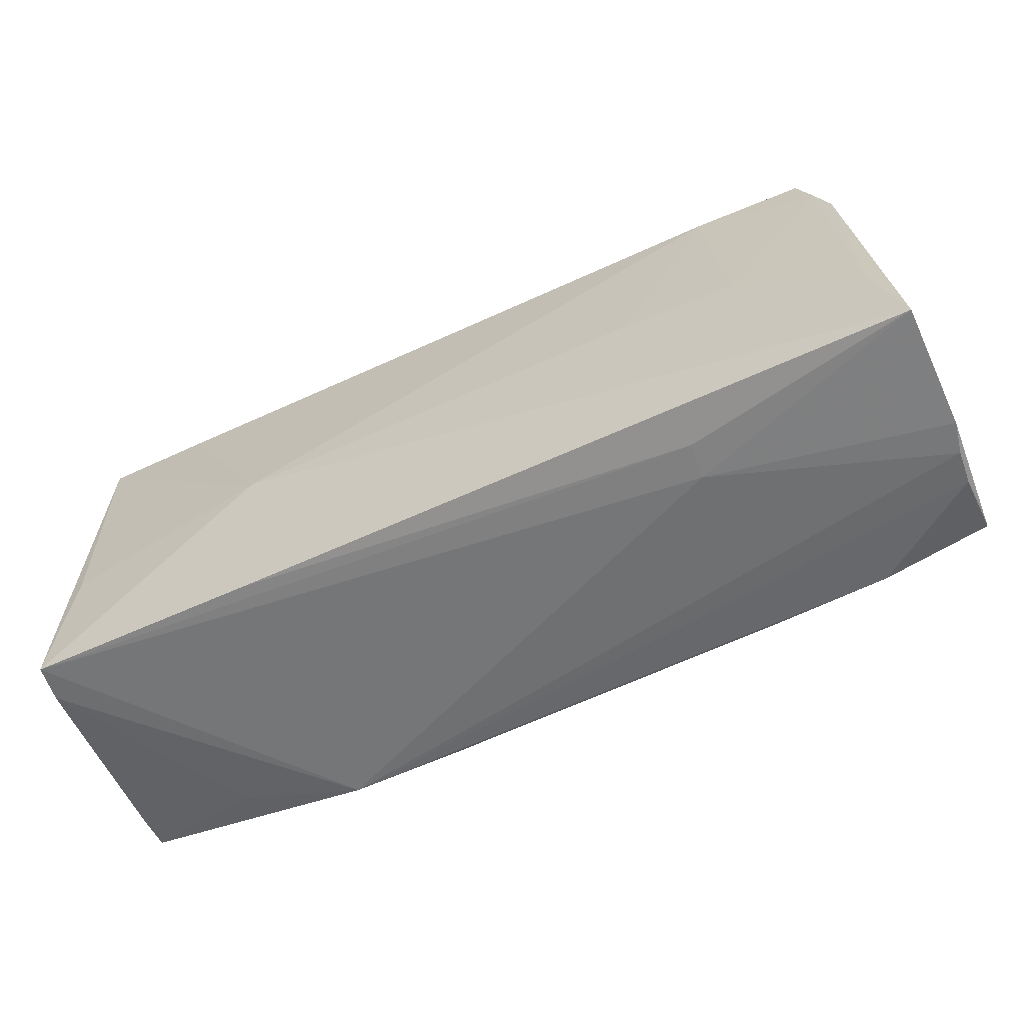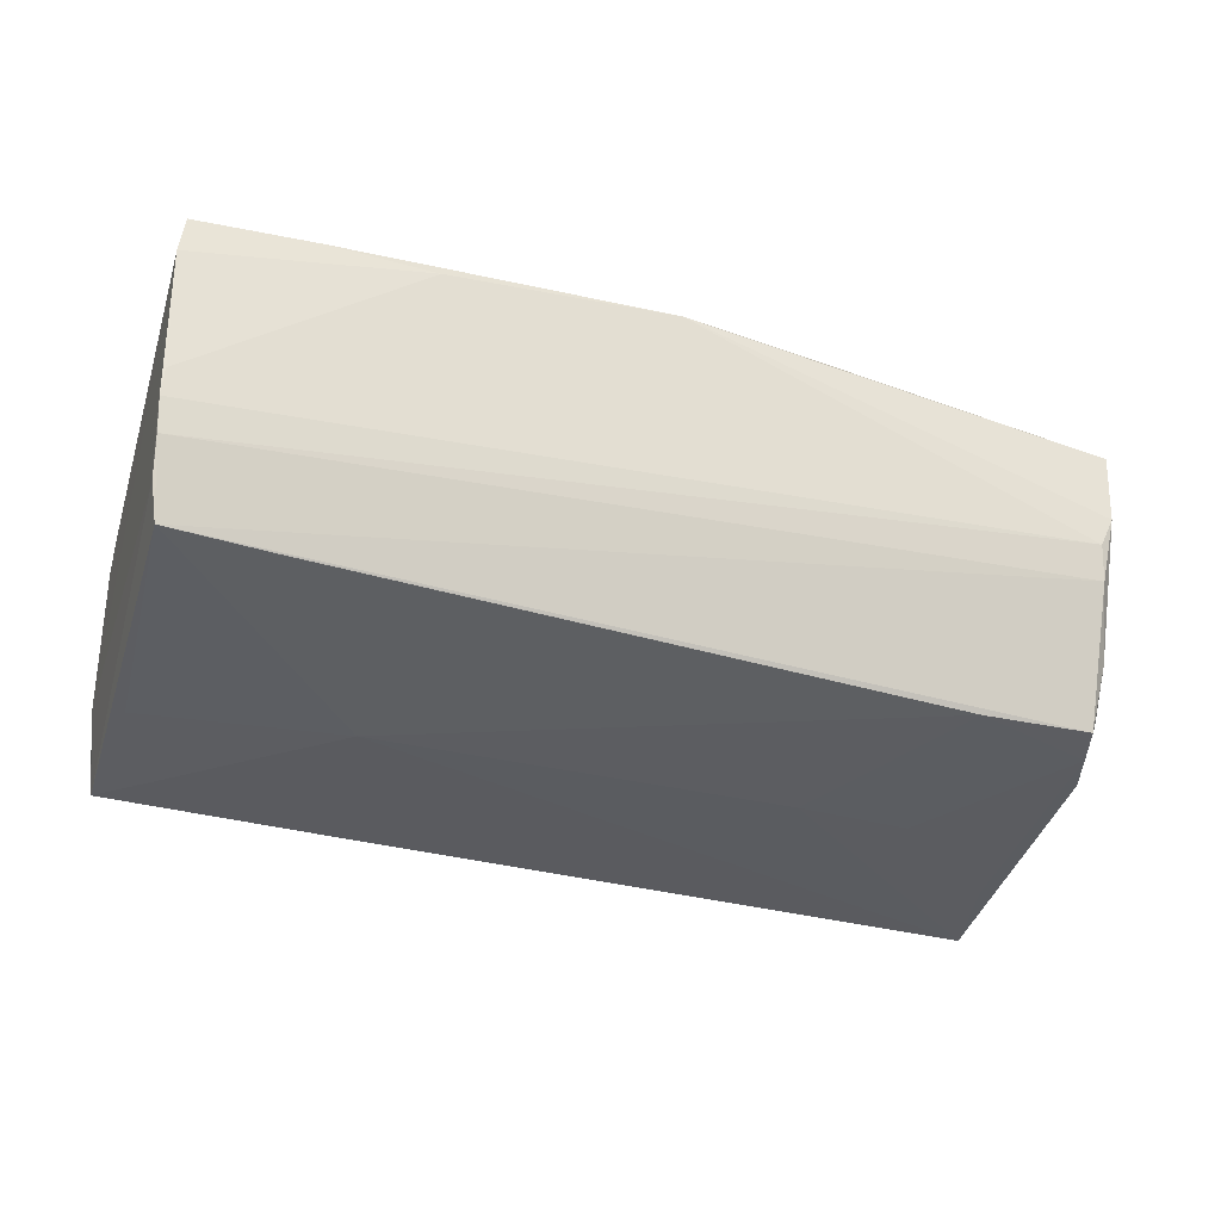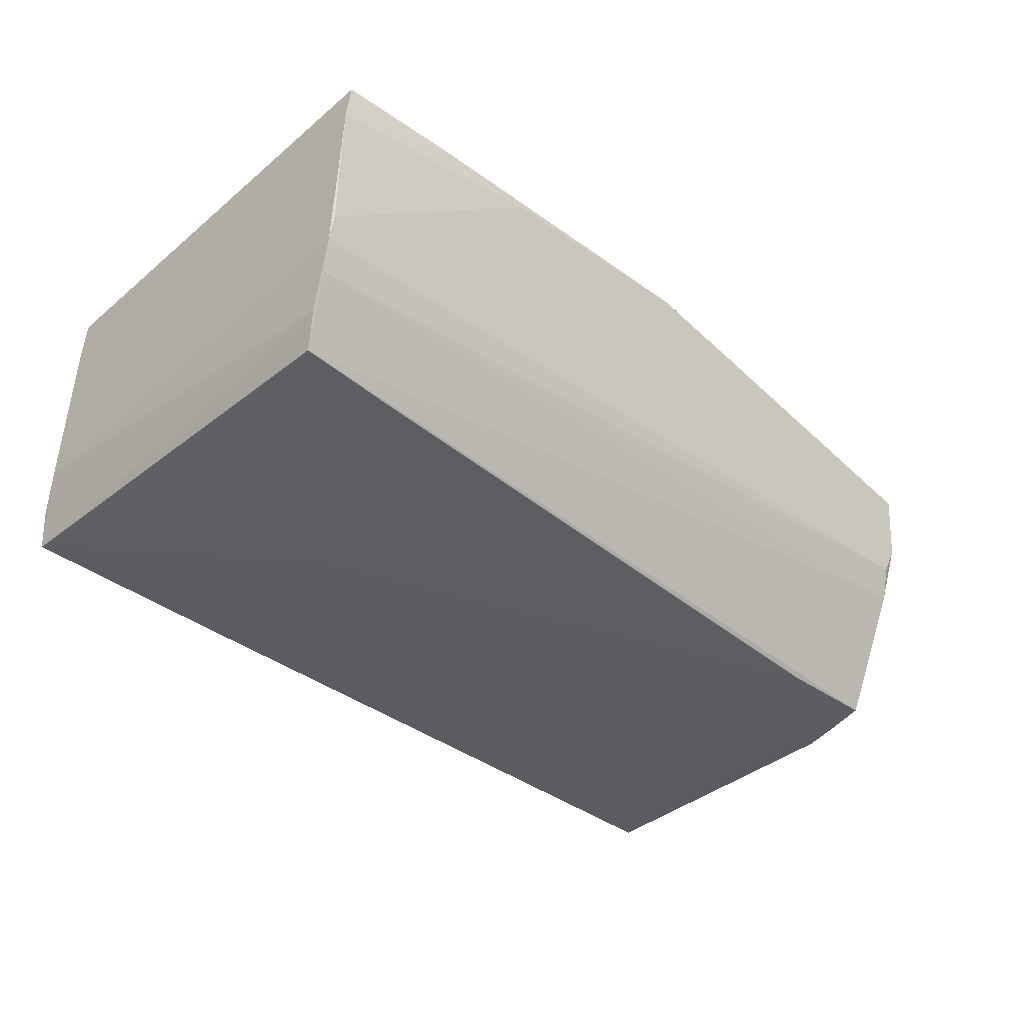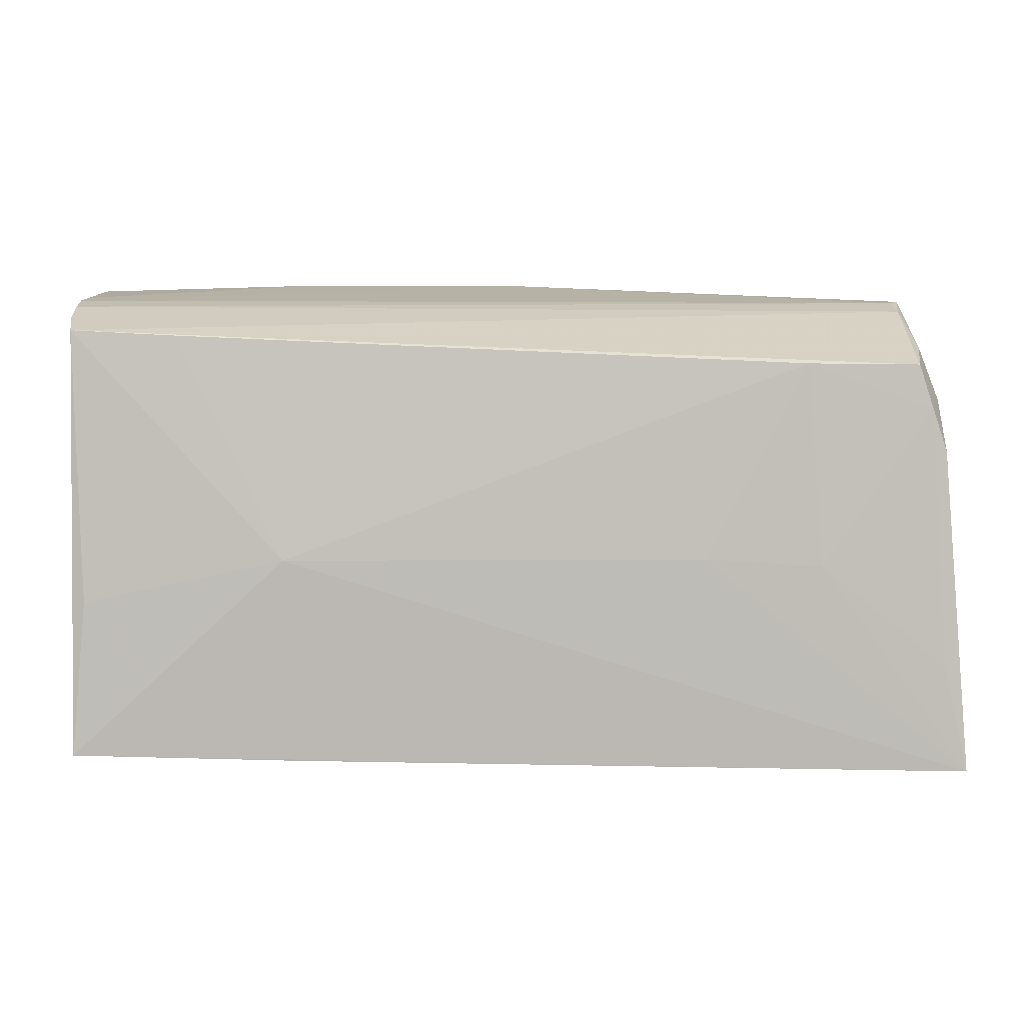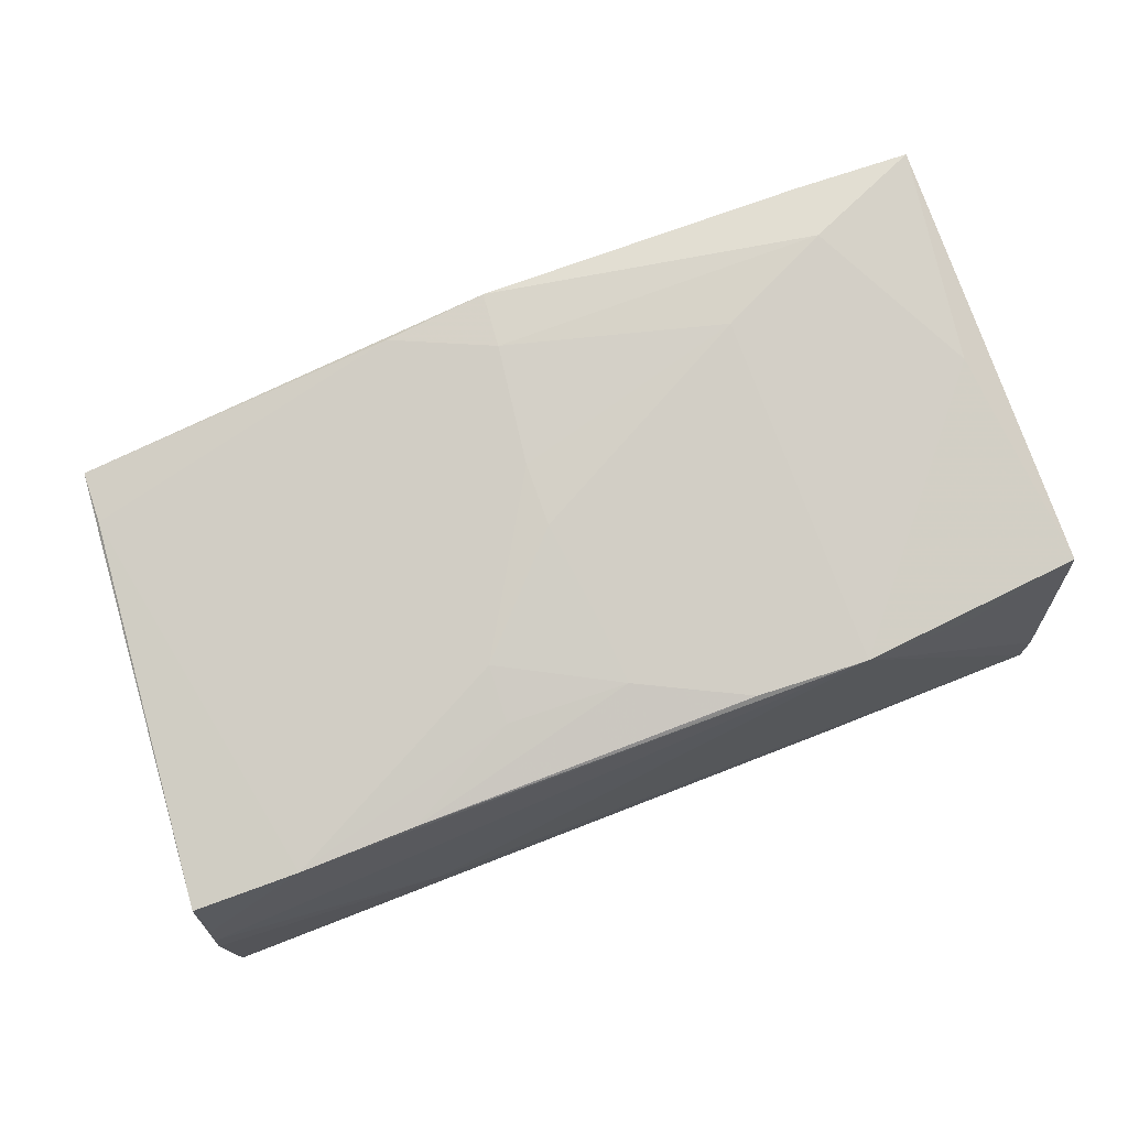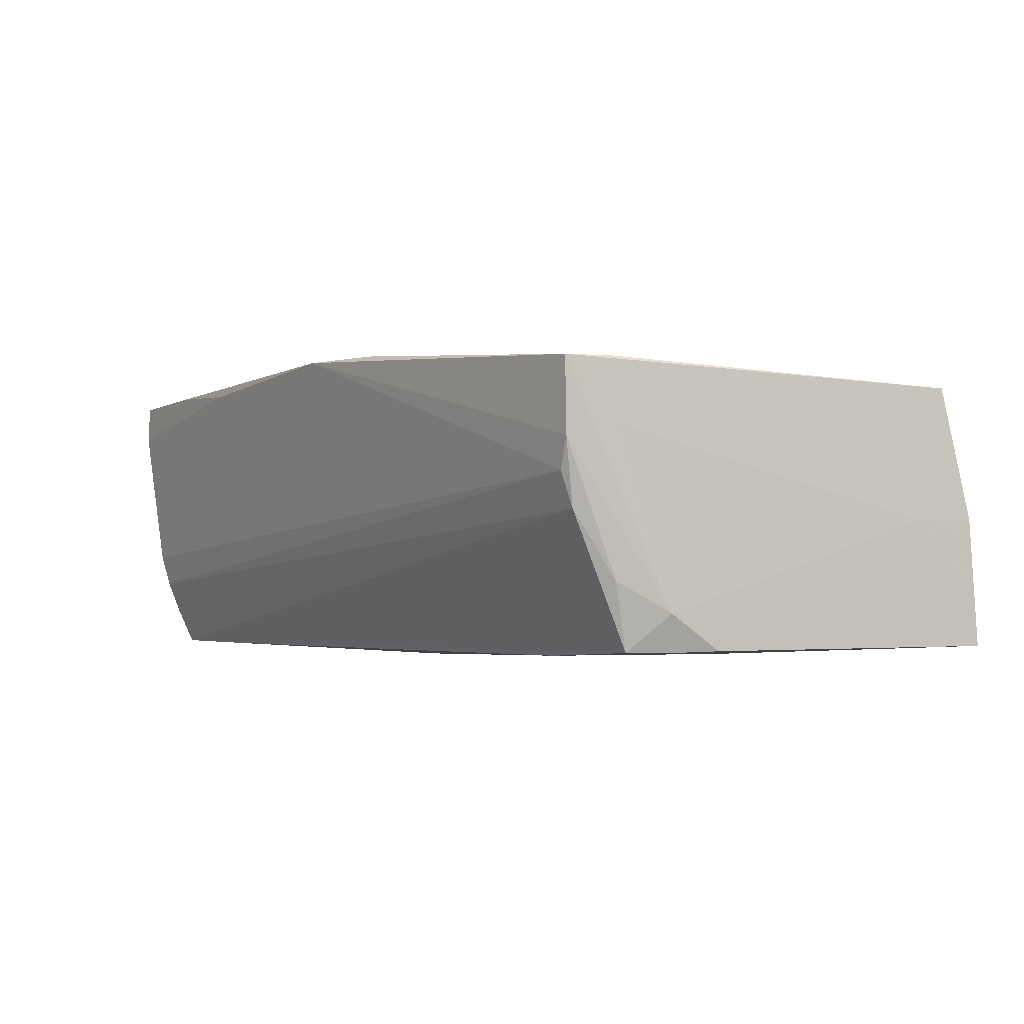
<metadata>
{"format":"obj","ext":"obj","renderer":"f3d","projection":"perspective","resolution":1024,"background":"white","views":[{"elev":-63.3,"azim":-155.5,"up":"+Y"},{"elev":-36.6,"azim":162.9,"up":"+Z"},{"elev":-36.2,"azim":135.7,"up":"+Z"},{"elev":2.8,"azim":-178.9,"up":"+Y"},{"elev":78.4,"azim":-20.4,"up":"+Z"},{"elev":-4.1,"azim":-124.4,"up":"+Z"}]}
</metadata>
<code>
v 0.01221 -0.02355 0.01575
v -0.05043 0.02052 0.006194
v 0.05141 -0.02144 0.01404
v 0.02432 0.01627 0.01927
v -0.05337 -0.02597 0.00571
v 0.03759 0.0292 0.01762
v -0.0479 0.02632 0.001275
v -0.05109 0.01434 -0.01335
v -0.04939 0.02668 0.004733
v -0.0542 -0.02849 -0.01669
v -0.01459 -0.01693 0.0163
v -0.0515 -0.01633 -0.01702
v 0.05084 -0.02464 -0.006948
v 0.05007 -0.02646 -0.01157
v -0.0003961 0.02961 0.01798
v 0.03746 0.02262 0.01913
v 0.02345 -0.02762 -0.01606
v -0.05366 -0.02476 0.009502
v -0.04827 0.0183 -0.01743
v 0.04803 0.00386 0.01678
v -0.05143 0.008371 -0.01727
v -0.05423 -0.02772 -0.01252
v -0.04948 0.02045 -0.01001
v -0.03561 0.01843 -0.01777
v -0.04127 -0.02409 0.01439
v -0.03733 -0.004742 -0.01758
v -0.0005542 -0.01743 0.01661
v 0.02455 -0.004177 -0.01777
v -0.04826 0.02508 -0.002633
v -0.0009253 0.02312 0.01857
v 0.03813 -0.0235 0.01124
v -0.04971 0.02705 0.01298
v -0.02778 -0.02387 0.01492
v -0.05365 -0.02681 0.001665
v -0.05379 -0.0197 -0.002454
v -0.001104 -0.01092 0.01717
v -0.05363 -0.02383 0.01295
v -0.002768 0.001892 0.01824
v -0.0004513 -0.02403 0.01519
v 0.02524 -0.02413 0.01542
v 0.0508 0.02645 -0.003879
v 0.05043 0.0255 -0.00766
v 0.02534 0.02956 0.01664
v -0.05435 -0.02727 -0.002112
v 0.05063 0.02695 -0.0007569
v 0.05145 -0.02202 0.01029
v 0.05145 0.02861 0.01311
v 0.05095 0.02867 0.01757
v -0.002686 0.009201 0.01842
v -0.01423 -0.0103 0.0171
v -0.04986 0.02097 0.01331
v 0.05014 0.02388 -0.01183
v 0.04793 -0.009183 -0.0162
v -0.02412 -0.003958 -0.01777
v 0.04942 -0.02713 -0.01588
v -0.04984 0.01328 -0.01744
v 0.03694 0.02169 -0.01622
v -0.02802 -0.02849 -0.01188
v -0.02762 -0.02827 -0.007776
v 0.04924 0.02234 -0.01585
v -0.0124 0.02854 0.01736
f 58 59 10
f 55 59 58
f 28 55 10
f 60 28 57
f 10 55 17
f 17 58 10
f 55 58 17
f 55 28 53
f 53 60 55
f 28 60 53
f 10 22 8
f 54 28 10
f 47 3 46
f 46 13 47
f 47 13 41
f 55 60 52
f 52 13 55
f 52 41 13
f 15 41 7
f 10 8 21
f 28 54 24
f 57 28 24
f 24 60 57
f 24 19 60
f 60 19 29
f 3 31 14
f 14 46 3
f 55 13 14
f 13 46 14
f 40 14 31
f 40 31 3
f 55 14 40
f 40 59 55
f 35 8 22
f 61 15 32
f 47 41 45
f 41 15 45
f 32 15 9
f 9 15 7
f 7 29 9
f 9 8 32
f 20 40 3
f 4 40 20
f 48 20 3
f 48 3 47
f 56 8 19
f 56 21 8
f 19 24 56
f 41 52 42
f 7 41 42
f 42 29 7
f 42 52 60
f 60 29 42
f 59 40 34
f 27 40 4
f 32 8 2
f 8 35 2
f 2 37 32
f 2 35 37
f 44 35 22
f 37 35 44
f 44 22 10
f 10 59 44
f 59 34 44
f 32 37 51
f 51 61 32
f 15 61 30
f 23 29 19
f 23 9 29
f 19 8 23
f 8 9 23
f 16 30 4
f 15 30 16
f 4 20 16
f 20 48 16
f 47 45 43
f 43 45 15
f 26 24 54
f 26 56 24
f 26 54 10
f 10 21 12
f 21 56 12
f 12 26 10
f 56 26 12
f 25 51 37
f 61 51 25
f 6 43 15
f 15 16 6
f 6 16 48
f 6 48 47
f 47 43 6
f 37 44 18
f 5 34 40
f 40 25 5
f 5 44 34
f 5 18 44
f 5 25 37
f 37 18 5
f 40 27 1
f 49 30 61
f 61 25 49
f 4 30 49
f 36 27 4
f 39 25 40
f 40 1 39
f 33 1 27
f 25 39 33
f 33 39 1
f 4 49 38
f 38 36 4
f 50 49 25
f 50 38 49
f 27 36 50
f 36 38 50
f 25 33 11
f 11 50 25
f 11 33 27
f 27 50 11

</code>
